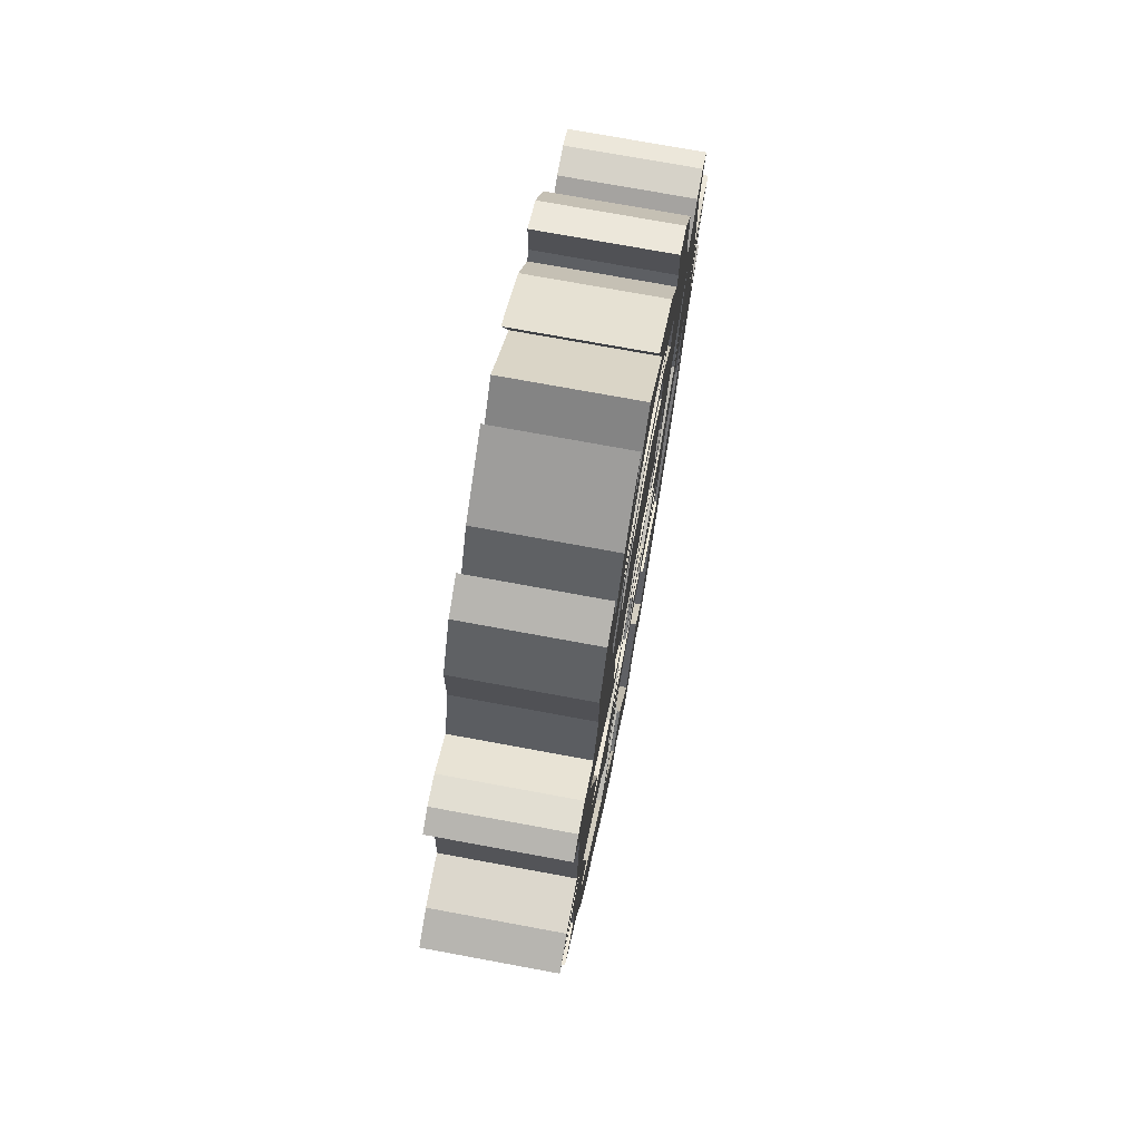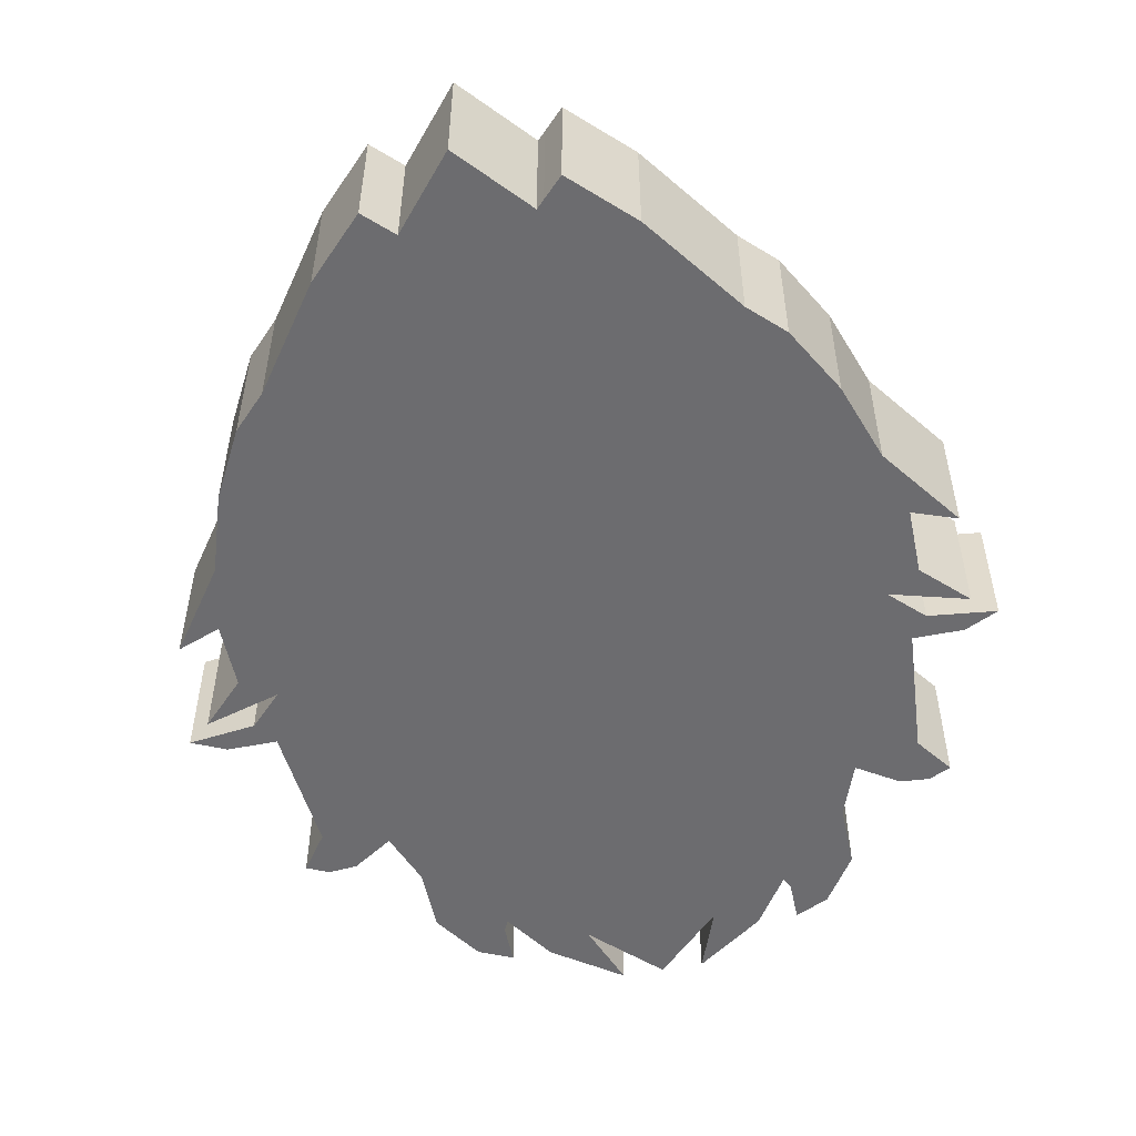
<metadata>
{"format":"obj","ext":"obj","renderer":"f3d","projection":"perspective","resolution":1024,"background":"white","views":[{"elev":73.0,"azim":100.5,"up":"+Z"},{"elev":-53.8,"azim":-168.2,"up":"+Y"}]}
</metadata>
<code>
o Titans_Logo
v -2.619 0 29.46
v -0.689 10 34.66
v -0.689 0 34.66
v 5.844 10 34.66
v 7.774 10 29.46
v 5.844 -0 34.66
v 7.774 -0 29.46
v -6.065 10 30.78
v -6.065 0 30.78
v 2.578 10 34.66
v -2.619 10 29.46
v 2.578 0 34.66
v -2.151 0 -36.38
v 2.578 0 -41.85
v 7.306 0 -36.38
v 11.22 0 30.78
v 13.92 0 26.66
v 9.086 10 25.93
v 4.82 10 27.9
v 0.3354 10 27.9
v 11.22 10 30.78
v -9.2 10 30.78
v -11.86 10 29.53
v -9.2 -0 30.78
v -11.86 0 29.53
v -9.2 0 27.57
v -8.769 10 26.66
v -8.769 0 26.66
v 14.36 10 30.78
v 14.36 10 27.57
v 14.36 0 30.78
v 14.36 0 27.57
v 17.01 0 29.53
v 19.58 0 25.61
v -9.2 10 27.57
v -14.42 10 25.61
v 13.92 10 26.66
v 17.01 10 29.53
v -14.42 0 25.61
v 19.58 10 25.61
v -20.65 0 -0.03475
v -2.773 0 -36.99
v 25.8 -0 -0.03475
v -3.931 10 25.93
v -4.752 10 24.93
v 9.907 10 24.93
v 4.82 5 27.9
v 0.3354 5 27.9
v -3.931 5 25.93
v -1.123 5 23.86
v 9.086 5 25.93
v -8.965 10 27.07
v 14.12 10 27.07
v 19.58 0 20.48
v -8.965 10 24.93
v -14.42 10 24.93
v 14.12 10 24.93
v 19.58 10 24.93
v -14.42 0 20.48
v -16.03 0 16.15
v 21.19 0 16.15
v -5.634 5 23.86
v 10.79 5 23.86
v 6.278 5 23.86
v -14.42 10 20.48
v -9.318 10 20.09
v -5.634 10 23.86
v -8.965 10 20.38
v 10.79 10 23.86
v 14.47 10 20.09
v 14.12 10 20.38
v 19.58 10 20.48
v -1.123 10 23.86
v -6.74 5 22.2
v 2.578 5 23.29
v 11.89 10 22.2
v 11.89 5 22.2
v 6.278 10 23.86
v 9.978 5 21.11
v -6.74 10 22.2
v 2.578 10 23.29
v -4.823 10 21.11
v -4.823 5 21.11
v -4.163 10 20.11
v 2.578 10 21.96
v 9.318 10 20.11
v 9.978 10 21.11
v -9.318 5 20.09
v 14.47 5 20.09
v 13.91 5 16.33
v 8.453 10 19.3
v 8.453 7.5 19.3
v 2.578 7.5 21.96
v -3.298 7.5 19.3
v 6.105 7.5 18.13
v -0.9503 7.5 18.13
v -3.298 10 19.3
v -8.754 10 16.33
v -8.754 5 16.33
v -5.356 10 18.82
v 10.51 10 18.82
v 13.91 10 16.33
v -16.03 10 16.15
v -8.965 10 17.74
v 21.19 10 16.15
v 14.12 10 17.74
v -4.163 7.5 20.11
v -5.356 7.5 18.82
v -5.356 7.5 14.85
v 10.51 7.5 18.82
v 9.318 7.5 20.11
v 10.51 7.5 14.85
v 10.51 10 14.85
v -5.356 10 14.85
v -8.965 10 13.36
v -21.51 10 18.44
v -23.23 10 17.63
v -21.51 0 18.44
v -23.23 0 17.63
v -19.25 0 18.25
v 26.67 10 18.44
v 24.4 10 18.25
v 26.67 0 18.44
v 24.4 0 18.25
v 28.39 -0 17.63
v 26.25 -0 14.66
v -19.25 10 18.25
v -21.09 10 14.66
v 28.39 10 17.63
v -18.5 10 17.76
v -21.09 -0 14.66
v 23.66 10 17.76
v 26.25 10 14.66
v -0.9503 10 18.13
v 6.105 10 18.13
v -18.5 10 13.36
v -21.2 10 13.36
v 23.66 10 13.36
v 14.12 10 13.36
v 27.09 0 4.426
v -21.41 10 10.86
v -21.94 0 4.426
v 27.09 10 4.426
v 26.56 10 10.86
v 26.35 10 13.36
v -18.5 10 10.86
v -17.08 10 11.87
v -16.09 10 10.86
v -8.965 10 10.86
v 22.24 10 11.87
v 14.12 10 10.86
v 23.66 10 10.86
v 21.93 10 10.86
v -17.08 5 11.87
v -5.429 5 -0.01374
v -16.77 10 10.86
v -13.61 5 0.4875
v -8.215 5 -4.158
v 18.77 5 0.4875
v 22.24 5 11.87
v 10.58 5 -0.01374
v 14.12 10 3.592
v 21.25 10 10.86
v -21.94 10 4.426
v -18.5 10 -0.4848
v -13.61 10 0.4875
v -16.37 10 1.707
v -8.965 10 3.592
v -7.253 10 9.849
v 0.8724 10 6.482
v 4.283 10 6.482
v 12.41 10 3.609
v 12.41 10 9.849
v 21.52 10 1.707
v 18.77 10 0.4875
v 23.66 10 -0.4848
v -7.253 7.5 3.609
v -7.253 7.5 9.849
v -4.534 10 6.019
v -4.534 7.5 6.019
v 12.41 7.5 3.609
v 12.41 7.5 9.849
v 9.689 7.5 6.019
v 9.689 7.5 3.609
v -7.253 10 3.609
v -2.433 10 5.71
v 9.689 10 6.019
v 7.588 10 5.71
v 2.578 10 5.274
v 2.578 7.5 5.274
v 0.8724 7.5 6.482
v -0.9503 7.5 4.659
v 6.105 10 4.659
v 6.105 7.5 4.659
v 4.283 7.5 6.482
v 2.578 7.5 2.806
v -0.9503 10 4.659
v -4.534 10 3.609
v -4.534 7.5 3.609
v 9.689 10 3.609
v -2.433 7.5 5.71
v -3.298 7.5 1.014
v 7.588 7.5 5.71
v 8.453 7.5 1.014
v -25.87 10 4.426
v -28.52 10 3.184
v -25.87 0 4.426
v -28.52 0 3.184
v -23.23 -0 2.55
v 31.03 0 4.426
v 28.39 0 2.55
v 31.03 10 4.426
v 33.67 0 3.184
v -23.23 10 2.55
v -20.65 10 -0.03475
v 28.39 10 2.55
v 33.67 10 3.184
v 8.453 10 1.014
v -3.298 10 1.014
v -5.429 10 -0.01374
v 10.58 10 -0.01374
v 2.578 10 2.806
v 3.19 10 1.097
v 1.965 10 1.097
v 25.8 10 -0.03475
v -16.37 5 1.707
v -15.01 10 -0.4848
v -14.45 5 -1.397
v 20.17 10 -0.4848
v 19.6 5 -1.397
v 21.52 5 1.707
v -24.49 10 -0.4848
v -23.23 0 -1.747
v -26.66 0 1.678
v -26.66 10 1.678
v 31.81 10 1.678
v 31.81 -0 1.678
v 29.65 10 -0.4848
v 28.39 0 -1.747
v 3.19 5 1.097
v 1.965 5 1.097
v -4.118 5 -3.542
v 13.37 5 -4.158
v 9.273 5 -3.542
v 1.243 5 -3.542
v 3.912 5 -3.542
v 28.39 0 -6.995
v 7.928 0 -36.99
v -23.23 10 -1.747
v -19.39 10 -1.984
v -18.5 10 -2.832
v -14.45 10 -1.397
v 19.6 10 -1.397
v 24.54 10 -1.984
v 23.66 10 -2.832
v 28.39 10 -1.747
v -8.965 10 -3.825
v 14.12 10 -3.825
v -11.7 10 -9.335
v -23.23 10 -6.995
v -23.23 0 -6.995
v 28.39 10 -6.995
v 23.66 10 -6.815
v 25.07 10 -9.865
v -11.7 5 -9.335
v -19.39 5 -1.984
v -18.5 10 -6.815
v -17.72 5 -11.07
v 22.88 5 -11.07
v 24.54 5 -1.984
v 16.86 5 -9.335
v -19.92 10 -9.865
v 16.86 10 -9.335
v -1.351 10 -6.137
v -1.351 5 -6.137
v 1.243 10 -3.542
v -6.74 5 -7.092
v 3.912 10 -3.542
v 2.578 10 -4.712
v -8.215 10 -4.158
v -4.118 10 -3.542
v -6.74 10 -7.092
v 6.507 5 -6.137
v 6.507 10 -6.137
v 4.82 10 -6.137
v 9.273 10 -3.542
v 11.89 5 -7.092
v 13.37 10 -4.158
v 11.89 10 -7.092
v -8.965 10 -9.938
v -11.41 10 -9.938
v 14.12 10 -9.938
v 4.82 5 -6.137
v 4.82 5 -9.335
v 2.578 5 -4.712
v 2.578 5 -7.949
v 0.3354 5 -6.137
v 0.3354 10 -6.137
v -23.62 10 -9.938
v -21.94 -0 -12.26
v -26.66 0 -5.722
v -26.66 10 -5.722
v 31.81 10 -5.722
v 31.81 0 -5.722
v 28.77 10 -9.938
v 27.09 0 -12.26
v -19.9 10 -9.938
v 0.3354 5 -9.335
v -17.93 10 -9.938
v -18.5 10 -9.938
v -19.79 10 -9.938
v 23.66 10 -9.938
v 23.08 10 -9.938
v 24.94 10 -9.938
v -14.42 0 -26.22
v 19.58 -0 -26.22
v 25.06 10 -9.938
v 4.82 10 -9.335
v 0.3354 10 -9.335
v 2.578 10 -7.949
v -8.965 10 -14.91
v -8.754 5 -15.34
v -10.51 5 -22.71
v 16.56 10 -9.938
v 13.91 5 -15.34
v -19.92 5 -9.865
v -19.39 5 -12.13
v -18.5 10 -10.64
v 24.54 5 -12.13
v 25.07 5 -9.865
v 23.66 10 -10.64
v -21.94 10 -12.26
v -19.39 10 -12.13
v -17.72 10 -11.07
v -3.298 10 -10.54
v -8.612 10 -10.54
v 14.12 10 -14.91
v 8.453 10 -10.54
v 13.77 10 -10.54
v 22.88 10 -11.07
v 24.54 10 -12.13
v 27.09 10 -12.26
v -7.994 7.5 -13.26
v -8.612 7.5 -10.54
v -3.298 7.5 -10.54
v -7.994 10 -13.26
v 13.15 7.5 -13.26
v 8.453 7.5 -10.54
v 13.77 7.5 -10.54
v 13.15 10 -13.26
v -8.754 10 -15.34
v -0.565 10 -11.32
v 13.91 10 -15.34
v 5.72 10 -11.32
v 15.67 5 -22.71
v 5.72 5 -11.32
v -0.565 5 -11.32
v 8.44 5 -19.74
v -18.5 10 -13.19
v 23.66 10 -13.19
v -19.89 10 -18.38
v -19.89 0 -18.38
v 25.04 0 -18.38
v 25.04 10 -18.38
v -10.51 10 -22.71
v -17.03 10 -23.61
v -18.5 10 -20.92
v 23.66 10 -20.92
v 15.67 10 -22.71
v -3.285 5 -19.74
v 22.19 -0 -23.61
v -17.03 0 -23.61
v -8.965 10 -22.07
v -3.285 10 -19.74
v -8.754 5 -24.33
v -1.351 5 -29.08
v 13.91 10 -24.33
v 13.91 5 -24.33
v 8.44 10 -19.74
v 14.12 10 -22.07
v 9.273 5 -32.26
v 6.507 5 -29.08
v -8.754 10 -24.33
v 22.19 10 -23.61
v -8.965 10 -33.79
v 14.12 10 -33.79
v -14.42 10 -26.22
v 19.58 10 -26.22
v -4.118 5 -32.26
v 9.273 10 -32.26
v -8.769 10 -34.06
v -4.118 10 -32.26
v -8.769 0 -34.06
v 13.92 -0 -34.06
v -1.351 10 -29.08
v 2.578 5 -35.81
v 2.578 10 -35.81
v 6.507 10 -29.08
v -2.151 10 -36.38
v 2.578 10 -41.85
v 7.306 10 -36.38
v 7.928 10 -36.99
v -2.773 10 -36.99
v -4.304 10 -38.52
v 9.459 10 -38.52
v 13.92 10 -34.06
v -4.304 0 -38.52
v 9.459 0 -38.52
f 1 2 3
f 4 5 6
f 5 7 6
f 2 8 3
f 8 9 3
f 9 1 3
f 10 11 12
f 11 1 12
f 7 10 12
f 1 13 12
f 13 14 12
f 14 15 12
f 15 7 12
f 16 4 6
f 17 16 6
f 7 17 6
f 1 11 2
f 11 8 2
f 7 5 10
f 5 18 10
f 18 19 10
f 19 20 10
f 20 11 10
f 16 21 4
f 21 5 4
f 22 23 24
f 23 25 24
f 26 22 24
f 25 26 24
f 8 27 9
f 27 28 9
f 28 1 9
f 17 21 16
f 29 30 31
f 30 32 31
f 33 29 31
f 34 33 31
f 32 34 31
f 26 35 22
f 36 23 22
f 35 36 22
f 11 27 8
f 17 37 21
f 37 5 21
f 33 38 29
f 38 30 29
f 23 36 25
f 36 39 25
f 39 26 25
f 34 38 33
f 34 40 38
f 40 30 38
f 41 42 1
f 42 13 1
f 28 41 1
f 43 17 7
f 15 43 7
f 20 44 11
f 44 45 11
f 45 27 11
f 46 18 5
f 37 46 5
f 19 47 48
f 20 19 48
f 49 20 48
f 50 49 48
f 51 50 48
f 47 51 48
f 18 51 47
f 19 18 47
f 49 44 20
f 52 35 26
f 28 52 26
f 39 28 26
f 53 17 32
f 30 53 32
f 54 34 32
f 17 54 32
f 52 36 35
f 40 53 30
f 28 27 52
f 27 55 52
f 55 56 52
f 56 36 52
f 37 17 53
f 57 37 53
f 40 58 53
f 58 57 53
f 39 59 28
f 59 60 28
f 60 41 28
f 61 54 17
f 43 61 17
f 45 55 27
f 57 46 37
f 45 44 49
f 62 45 49
f 50 62 49
f 46 63 51
f 18 46 51
f 64 50 51
f 63 64 51
f 56 59 39
f 36 56 39
f 58 40 34
f 54 58 34
f 65 59 56
f 66 65 56
f 55 66 56
f 45 67 55
f 68 66 55
f 67 68 55
f 62 67 45
f 57 69 46
f 69 63 46
f 58 70 57
f 70 71 57
f 71 69 57
f 54 72 58
f 72 70 58
f 50 67 62
f 73 67 50
f 74 73 50
f 64 75 50
f 75 74 50
f 76 77 64
f 78 76 64
f 63 78 64
f 77 79 64
f 79 75 64
f 69 78 63
f 80 68 67
f 73 80 67
f 74 80 73
f 69 76 78
f 71 76 69
f 79 81 75
f 82 83 75
f 81 82 75
f 83 74 75
f 84 82 81
f 85 84 81
f 86 85 81
f 87 86 81
f 79 87 81
f 68 80 74
f 88 68 74
f 83 88 74
f 71 89 77
f 76 71 77
f 89 90 77
f 90 79 77
f 91 92 93
f 85 91 93
f 94 85 93
f 92 95 93
f 95 96 93
f 96 94 93
f 86 91 85
f 97 84 85
f 94 97 85
f 98 99 83
f 82 98 83
f 99 88 83
f 90 87 79
f 84 100 82
f 100 98 82
f 101 86 87
f 102 101 87
f 90 102 87
f 65 103 59
f 103 60 59
f 61 72 54
f 66 104 65
f 104 103 65
f 61 105 72
f 105 106 72
f 106 70 72
f 88 66 68
f 70 89 71
f 97 94 107
f 84 97 107
f 108 84 107
f 94 109 107
f 109 108 107
f 101 110 111
f 86 101 111
f 92 86 111
f 110 92 111
f 108 100 84
f 92 91 86
f 104 66 88
f 99 104 88
f 106 90 89
f 70 106 89
f 96 109 94
f 110 112 92
f 112 95 92
f 109 100 108
f 113 112 110
f 101 113 110
f 114 115 100
f 115 98 100
f 109 114 100
f 102 113 101
f 116 117 118
f 117 119 118
f 120 116 118
f 119 120 118
f 121 122 123
f 122 124 123
f 125 121 123
f 126 125 123
f 124 126 123
f 120 127 116
f 128 117 116
f 127 128 116
f 125 129 121
f 129 122 121
f 130 127 120
f 60 130 120
f 119 131 120
f 131 60 120
f 132 61 124
f 122 132 124
f 61 126 124
f 130 128 127
f 129 133 122
f 133 132 122
f 114 109 96
f 134 114 96
f 95 134 96
f 135 134 95
f 112 135 95
f 135 114 134
f 113 114 135
f 112 113 135
f 60 103 130
f 103 136 130
f 136 137 130
f 137 128 130
f 105 61 132
f 133 138 132
f 138 105 132
f 98 115 104
f 115 103 104
f 99 98 104
f 139 102 106
f 105 139 106
f 102 90 106
f 117 128 119
f 128 131 119
f 126 129 125
f 126 133 129
f 139 113 102
f 131 41 60
f 140 126 61
f 43 140 61
f 115 136 103
f 138 139 105
f 113 115 114
f 139 115 113
f 141 142 131
f 137 141 131
f 128 137 131
f 140 143 126
f 143 144 126
f 144 145 126
f 145 133 126
f 142 41 131
f 145 138 133
f 146 141 137
f 136 146 137
f 147 146 136
f 115 147 136
f 148 147 115
f 139 149 115
f 149 148 115
f 138 150 139
f 150 151 139
f 151 149 139
f 145 144 138
f 144 152 138
f 152 153 138
f 153 150 138
f 147 148 154
f 148 155 154
f 156 147 154
f 157 156 154
f 158 157 154
f 155 158 154
f 153 159 160
f 150 153 160
f 161 162 160
f 162 163 160
f 163 150 160
f 159 161 160
f 156 146 147
f 163 151 150
f 164 142 141
f 146 164 141
f 165 164 146
f 156 166 146
f 166 167 146
f 167 165 146
f 157 166 156
f 149 168 148
f 168 155 148
f 169 168 149
f 151 170 149
f 170 169 149
f 163 162 151
f 171 170 151
f 162 172 151
f 172 173 151
f 173 171 151
f 174 175 153
f 152 174 153
f 175 159 153
f 144 176 152
f 176 174 152
f 143 176 144
f 177 169 178
f 179 180 178
f 169 179 178
f 180 177 178
f 172 181 182
f 173 172 182
f 183 173 182
f 184 183 182
f 181 184 182
f 185 168 169
f 170 186 169
f 186 179 169
f 177 185 169
f 187 188 173
f 188 171 173
f 183 187 173
f 189 190 191
f 170 189 191
f 192 170 191
f 190 192 191
f 193 194 195
f 171 193 195
f 190 171 195
f 196 190 195
f 194 196 195
f 171 189 170
f 197 186 170
f 192 197 170
f 188 193 171
f 190 189 171
f 198 199 180
f 179 198 180
f 199 177 180
f 184 187 183
f 186 198 179
f 200 188 187
f 184 200 187
f 197 192 201
f 186 197 201
f 199 186 201
f 202 199 201
f 192 202 201
f 200 184 203
f 188 200 203
f 194 188 203
f 184 194 203
f 199 198 186
f 194 193 188
f 196 192 190
f 196 202 192
f 204 196 194
f 184 204 194
f 205 206 207
f 206 208 207
f 142 205 207
f 208 142 207
f 164 205 142
f 208 209 142
f 209 41 142
f 210 143 140
f 211 210 140
f 43 211 140
f 212 143 210
f 213 212 210
f 211 213 210
f 214 206 205
f 164 214 205
f 215 214 164
f 165 215 164
f 216 176 143
f 217 216 143
f 212 217 143
f 213 217 212
f 202 185 177
f 199 202 177
f 181 204 184
f 218 204 181
f 172 218 181
f 219 220 185
f 220 168 185
f 202 219 185
f 162 218 172
f 220 155 168
f 221 218 162
f 161 221 162
f 206 214 208
f 214 209 208
f 211 217 213
f 211 216 217
f 204 222 196
f 219 202 196
f 222 219 196
f 204 218 222
f 218 223 222
f 223 224 222
f 224 219 222
f 214 215 209
f 215 41 209
f 43 216 211
f 43 225 216
f 225 176 216
f 166 157 226
f 167 166 226
f 227 167 226
f 228 227 226
f 157 228 226
f 229 230 231
f 174 229 231
f 159 174 231
f 230 159 231
f 227 165 167
f 176 229 174
f 159 175 174
f 232 233 234
f 235 232 234
f 41 235 234
f 236 225 237
f 225 43 237
f 238 236 237
f 239 238 237
f 233 41 234
f 43 239 237
f 41 215 235
f 215 232 235
f 238 225 236
f 223 240 241
f 224 223 241
f 155 224 241
f 242 155 241
f 240 242 241
f 221 161 240
f 223 221 240
f 161 242 240
f 220 219 224
f 155 220 224
f 218 221 223
f 158 228 157
f 230 243 159
f 243 244 159
f 242 161 159
f 245 242 159
f 246 245 159
f 244 246 159
f 242 158 155
f 233 42 41
f 247 239 43
f 248 247 43
f 15 248 43
f 165 232 215
f 238 176 225
f 249 233 232
f 165 250 232
f 250 249 232
f 251 250 165
f 227 251 165
f 252 251 227
f 228 252 227
f 176 253 229
f 253 230 229
f 254 255 176
f 238 254 176
f 255 253 176
f 239 256 238
f 256 254 238
f 257 252 228
f 158 257 228
f 258 243 230
f 253 258 230
f 259 251 252
f 257 259 252
f 255 258 253
f 249 260 233
f 260 261 233
f 261 42 233
f 247 256 239
f 250 260 249
f 247 262 256
f 263 254 256
f 264 263 256
f 262 264 256
f 251 265 266
f 250 251 266
f 267 250 266
f 268 267 266
f 265 268 266
f 254 269 270
f 255 254 270
f 271 255 270
f 269 271 270
f 272 260 250
f 267 272 250
f 263 269 254
f 259 265 251
f 273 258 255
f 271 273 255
f 274 275 245
f 276 274 245
f 275 277 245
f 277 242 245
f 246 276 245
f 246 278 276
f 278 279 276
f 279 274 276
f 280 158 242
f 281 280 242
f 282 280 281
f 277 281 242
f 277 282 281
f 283 278 246
f 283 284 278
f 244 283 246
f 284 285 278
f 285 279 278
f 243 286 244
f 287 283 244
f 288 289 286
f 243 288 286
f 289 287 244
f 286 289 244
f 280 290 257
f 291 259 257
f 290 291 257
f 158 280 257
f 292 288 258
f 273 292 258
f 288 243 258
f 282 290 280
f 292 289 288
f 293 294 295
f 294 296 295
f 296 297 295
f 285 293 295
f 279 285 295
f 297 279 295
f 298 274 279
f 297 298 279
f 299 300 301
f 302 299 301
f 261 302 301
f 303 262 304
f 262 247 304
f 300 261 301
f 305 303 304
f 306 305 304
f 247 306 304
f 261 260 302
f 260 307 302
f 307 299 302
f 305 262 303
f 297 308 275
f 308 277 275
f 298 297 275
f 274 298 275
f 296 308 297
f 283 294 293
f 284 283 293
f 285 284 293
f 287 294 283
f 309 310 267
f 311 272 267
f 310 311 267
f 268 309 267
f 312 313 263
f 314 312 263
f 264 314 263
f 313 269 263
f 300 315 261
f 315 42 261
f 316 306 247
f 248 316 247
f 272 307 260
f 317 264 262
f 305 317 262
f 308 282 277
f 318 294 287
f 289 318 287
f 319 290 282
f 308 319 282
f 292 318 289
f 294 320 296
f 319 308 296
f 320 319 296
f 318 319 320
f 294 318 320
f 321 322 265
f 291 321 265
f 259 291 265
f 322 323 265
f 323 268 265
f 324 273 271
f 325 324 271
f 269 325 271
f 318 290 319
f 292 290 318
f 324 292 273
f 307 272 326
f 327 307 326
f 328 268 326
f 311 328 326
f 272 311 326
f 323 327 326
f 268 323 326
f 317 329 330
f 264 317 330
f 314 264 330
f 331 314 330
f 269 331 330
f 329 269 330
f 332 300 299
f 307 332 299
f 333 332 307
f 327 333 307
f 310 328 311
f 309 328 310
f 334 328 309
f 268 334 309
f 290 321 291
f 335 336 290
f 292 335 290
f 336 321 290
f 324 337 292
f 338 335 292
f 339 338 292
f 337 339 292
f 325 337 324
f 331 340 313
f 312 331 313
f 340 269 313
f 314 331 312
f 305 341 317
f 341 329 317
f 306 342 305
f 342 341 305
f 343 336 344
f 335 345 344
f 336 335 344
f 345 343 344
f 346 343 345
f 335 346 345
f 347 338 348
f 339 349 348
f 338 339 348
f 349 347 348
f 350 347 349
f 339 350 349
f 351 321 336
f 346 351 336
f 343 346 336
f 352 346 335
f 338 352 335
f 350 353 338
f 353 354 338
f 354 352 338
f 347 350 338
f 337 350 339
f 334 268 328
f 269 340 331
f 329 355 269
f 355 325 269
f 354 356 357
f 352 354 357
f 322 352 357
f 358 322 357
f 356 358 357
f 353 325 356
f 354 353 356
f 325 358 356
f 351 346 352
f 322 351 352
f 359 333 327
f 323 359 327
f 360 355 329
f 341 360 329
f 359 361 333
f 361 332 333
f 342 360 341
f 332 361 300
f 361 362 300
f 362 315 300
f 363 342 306
f 316 363 306
f 363 364 342
f 364 360 342
f 365 366 359
f 366 367 359
f 367 361 359
f 323 365 359
f 368 369 360
f 364 368 360
f 369 355 360
f 337 353 350
f 351 322 321
f 325 353 337
f 358 370 322
f 370 323 322
f 355 358 325
f 368 364 363
f 371 368 363
f 367 372 362
f 361 367 362
f 372 315 362
f 316 371 363
f 373 323 370
f 374 373 370
f 375 374 370
f 376 375 370
f 358 376 370
f 377 378 358
f 379 377 358
f 380 379 358
f 355 380 358
f 378 381 358
f 381 382 358
f 382 376 358
f 383 373 374
f 375 383 374
f 380 377 379
f 366 372 367
f 371 384 368
f 384 369 368
f 385 365 373
f 383 385 373
f 365 323 373
f 386 377 380
f 369 386 380
f 355 369 380
f 385 387 365
f 387 366 365
f 388 386 369
f 384 388 369
f 366 387 372
f 387 315 372
f 316 384 371
f 316 388 384
f 389 383 375
f 376 389 375
f 390 381 378
f 377 390 378
f 391 385 383
f 392 391 383
f 389 392 383
f 386 390 377
f 385 393 315
f 387 385 315
f 386 388 316
f 394 386 316
f 393 42 315
f 248 394 316
f 392 389 376
f 395 392 376
f 396 395 376
f 382 396 376
f 397 396 382
f 398 397 382
f 381 398 382
f 399 392 395
f 400 399 395
f 397 400 395
f 396 397 395
f 401 397 398
f 402 401 398
f 390 402 398
f 381 390 398
f 399 403 392
f 404 391 392
f 403 404 392
f 405 402 390
f 386 406 390
f 406 405 390
f 391 393 385
f 394 406 386
f 391 404 393
f 404 407 393
f 407 42 393
f 408 406 394
f 248 408 394
f 408 405 406
f 401 400 397
f 399 400 13
f 400 14 13
f 42 399 13
f 401 402 15
f 402 248 15
f 14 401 15
f 42 403 399
f 14 400 401
f 407 403 42
f 402 405 248
f 405 408 248
f 407 404 403

</code>
